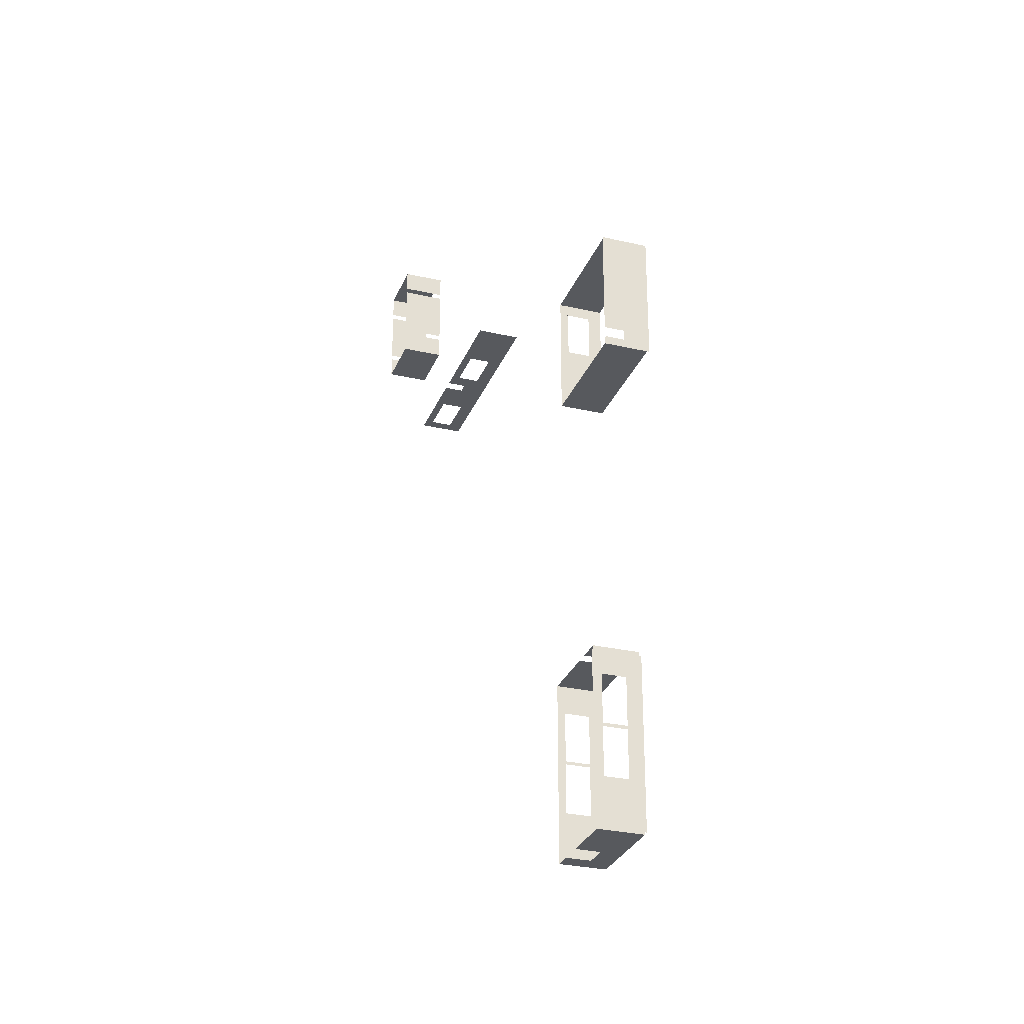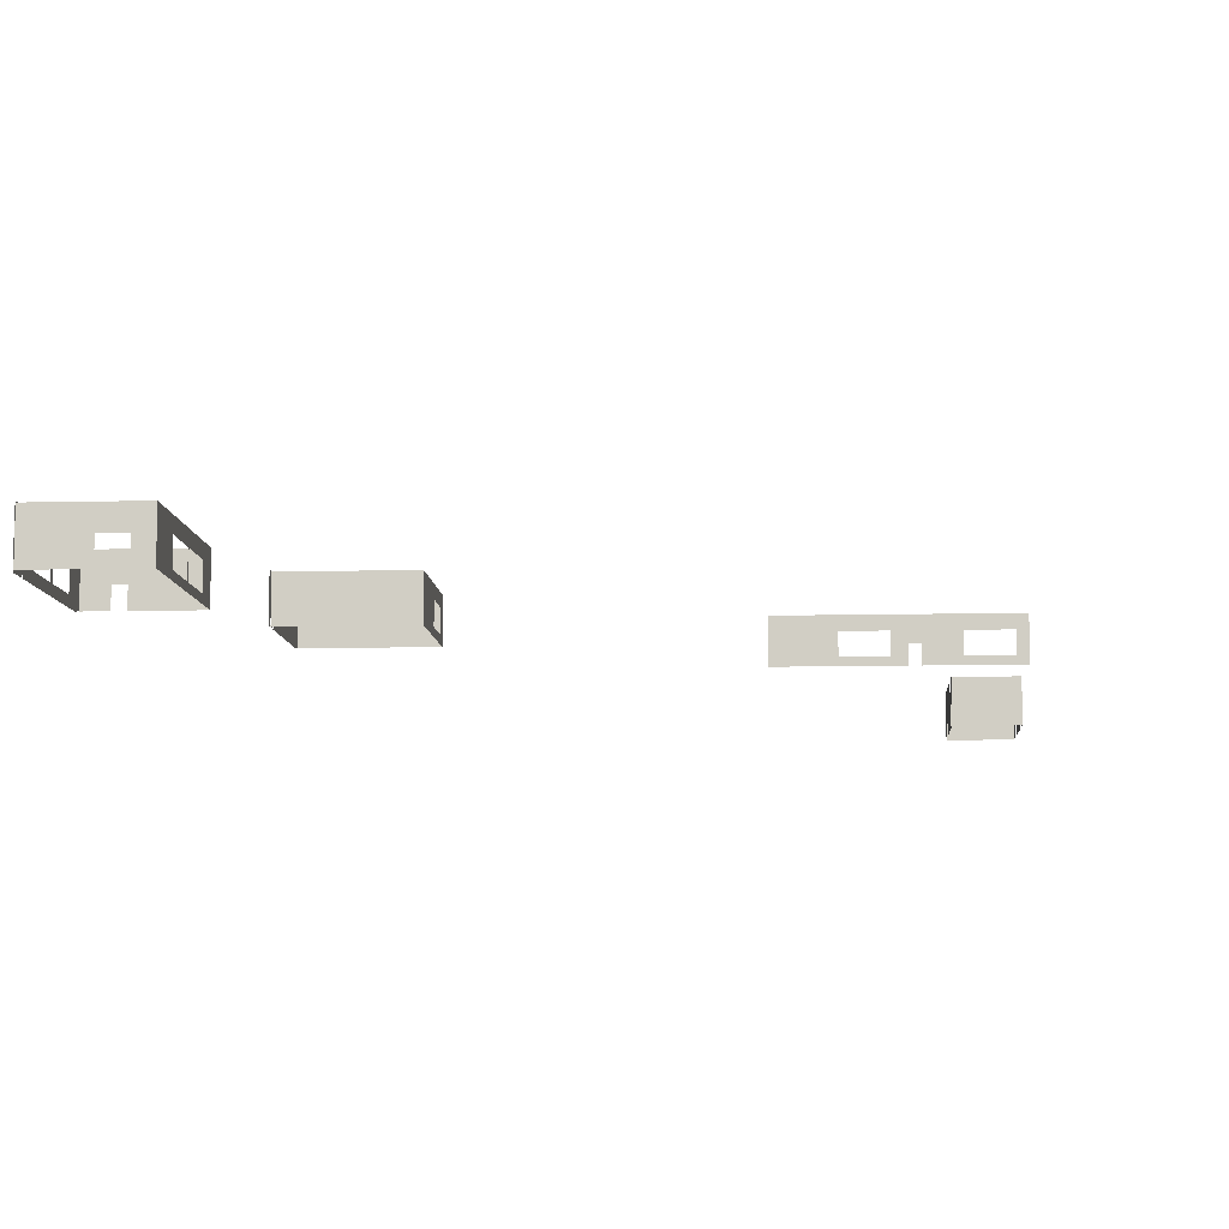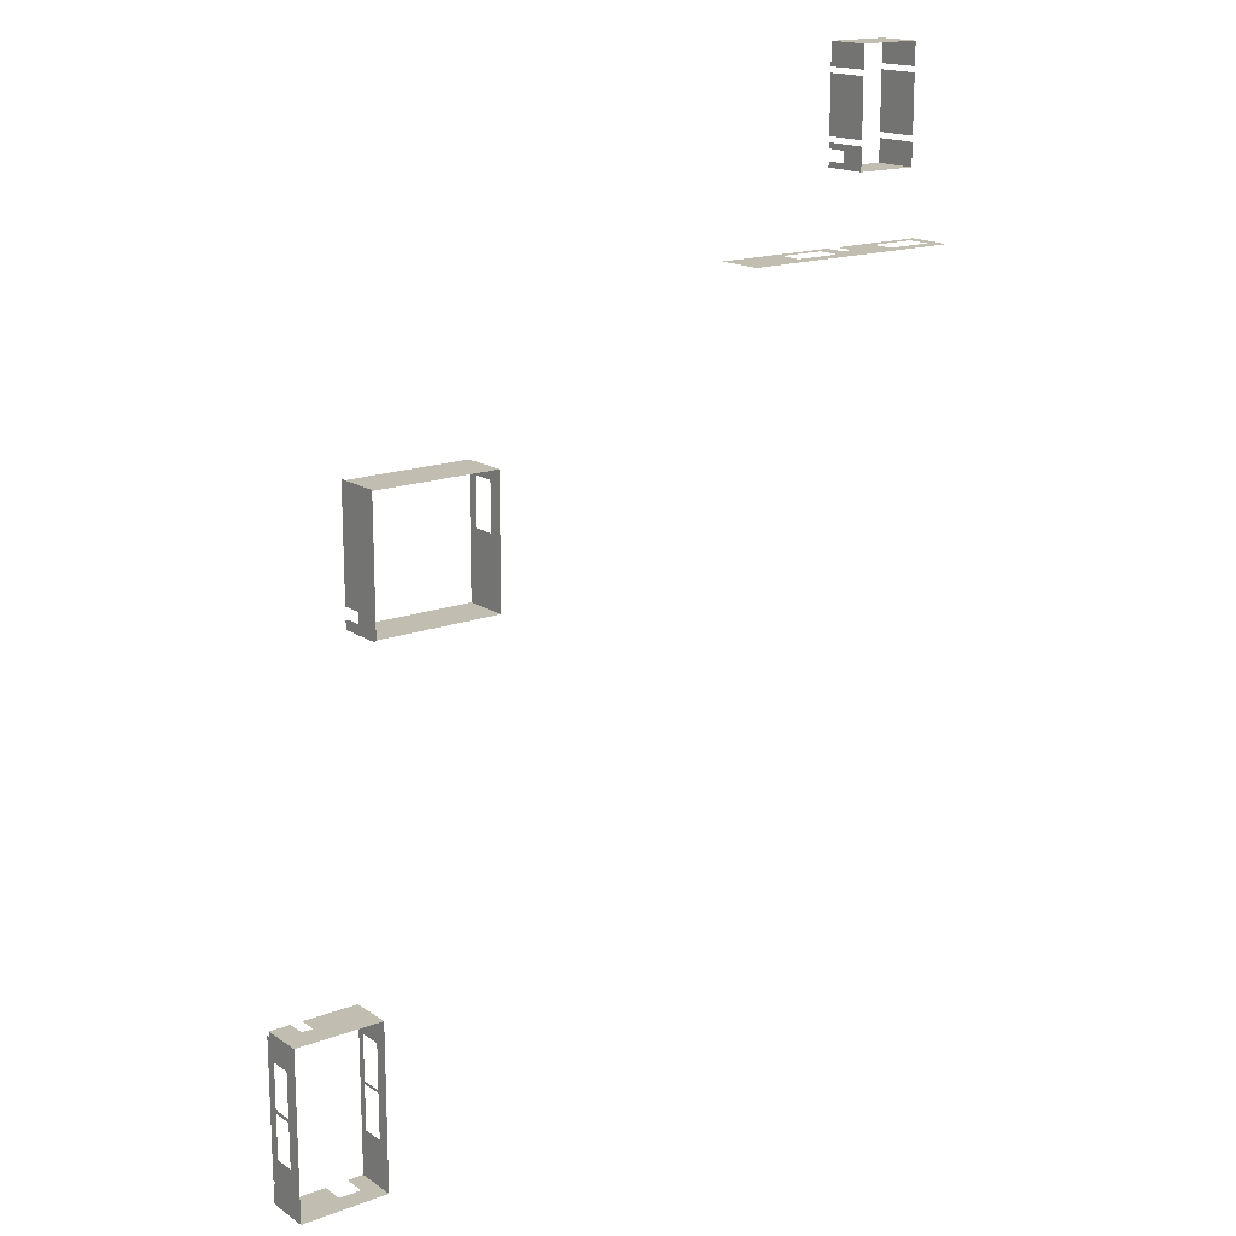
<metadata>
{"format":"obj","ext":"obj","renderer":"f3d","projection":"perspective","resolution":1024,"background":"white","views":[{"elev":-29.0,"azim":71.0,"up":"+Z"},{"elev":-8.9,"azim":-176.2,"up":"+Y"},{"elev":16.7,"azim":142.8,"up":"+Z"}]}
</metadata>
<code>
v 764 228 3612
v 700 228 3612
v 572 228 3612
v 826 228 3612
v 764 228 3612
v 572 228 3612
v 826 244 3612
v 826 228 3612
v 572 228 3612
v 540 244 3612
v 826 244 3612
v 572 228 3612
v 382 364 3612
v 442 364 3612
v 850 364 3612
v 382 323 3612
v 382 364 3612
v 850 364 3612
v 540 244 3612
v 382 323 3612
v 850 364 3612
v 826 244 3612
v 540 244 3612
v 850 364 3612
v 886 244 3612
v 826 244 3612
v 850 364 3612
v 886 364 3612
v 886 244 3612
v 850 364 3612
v 764 178 3612
v 764 228 3612
v 826 228 3612
v 764 132 3612
v 764 178 3612
v 826 228 3612
v 780 124 3612
v 764 132 3612
v 826 228 3612
v 826 124 3612
v 780 124 3612
v 826 228 3612
v 700 228 3612
v 700 178 3612
v 700 164 3612
v 572 228 3612
v 700 228 3612
v 700 164 3612
v 886 244 3612
v 886 124 3612
v 850 124 3612
v 826 244 3612
v 886 244 3612
v 850 124 3612
v 826 228 3612
v 826 244 3612
v 850 124 3612
v 826 124 3612
v 826 228 3612
v 850 124 3612
v 442 293 2676
v 524 252 2676
v 602 252 2676
v 442 364 2676
v 442 293 2676
v 602 252 2676
v 826 364 2676
v 442 364 2676
v 602 252 2676
v 826 252 2676
v 826 364 2676
v 602 252 2676
v 826 252 2676
v 602 252 2676
v 602 213 2676
v 826 124 2676
v 826 252 2676
v 602 213 2676
v 780 124 2676
v 826 124 2676
v 602 213 2676
v 850 364 2676
v 826 364 2676
v 826 252 2676
v 850 124 2676
v 850 364 2676
v 826 252 2676
v 826 124 2676
v 850 124 2676
v 826 252 2676
v 382 364 3468
v 382 364 3612
v 382 323 3612
v 382 323 3468
v 382 364 3468
v 382 323 3612
v 382 364 3468
v 382 323 3468
v 382 323 3212
v 382 364 3212
v 382 364 3468
v 382 323 3212
v 382 364 3196
v 382 364 3212
v 382 323 3212
v 382 323 3196
v 382 364 3196
v 382 323 3212
v 382 364 2676
v 382 364 2940
v 382 323 2940
v 382 323 2676
v 382 364 2676
v 382 323 2940
v 382 364 3196
v 382 323 3196
v 382 323 2940
v 382 364 2940
v 382 364 3196
v 382 323 2940
v 442 364 2676
v 382 364 2676
v 382 323 2676
v 442 293 2676
v 442 364 2676
v 382 323 2676
v 890 292 3468
v 890 372 3468
v 890 372 3588
v 890 164 3468
v 890 292 3468
v 890 372 3588
v 890 116 3468
v 890 164 3468
v 890 372 3588
v 890 116 3588
v 890 116 3468
v 890 372 3588
v 890 244 2794
v 890 244 2682
v 890 356 2682
v 890 372 3468
v 890 292 3468
v 890 292 3212
v 890 372 3212
v 890 372 3468
v 890 292 3212
v 890 244 3212
v 890 244 3196
v 890 292 3196
v 890 292 3212
v 890 244 3212
v 890 292 3196
v 890 372 3212
v 890 292 3212
v 890 292 3196
v 890 372 3196
v 890 372 3212
v 890 292 3196
v 890 292 2940
v 890 244 2940
v 890 244 2810
v 890 372 2940
v 890 292 2940
v 890 244 2810
v 890 372 2682
v 890 372 2940
v 890 244 2810
v 890 372 3196
v 890 292 3196
v 890 292 2940
v 890 372 2940
v 890 372 3196
v 890 292 2940
v 890 244 2794
v 890 116 2794
v 890 116 2682
v 890 244 2682
v 890 244 2794
v 890 116 2682
v 890 116 3468
v 890 116 3212
v 890 164 3212
v 890 164 3468
v 890 116 3468
v 890 164 3212
v 890 116 3212
v 890 116 3196
v 890 164 3196
v 890 164 3212
v 890 116 3212
v 890 164 3196
v 890 244 3212
v 890 164 3212
v 890 164 3196
v 890 244 3196
v 890 244 3212
v 890 164 3196
v 890 164 2940
v 890 116 2940
v 890 116 2810
v 890 244 2940
v 890 164 2940
v 890 116 2810
v 890 244 2810
v 890 244 2940
v 890 116 2810
v 890 116 3196
v 890 116 2940
v 890 164 2940
v 890 164 3196
v 890 116 3196
v 890 164 2940
v 886 364 3468
v 886 292 3468
v 886 164 3468
v 886 364 3612
v 886 364 3468
v 886 164 3468
v 886 244 3612
v 886 364 3612
v 886 164 3468
v 886 124 3612
v 886 244 3612
v 886 164 3468
v 886 124 3468
v 886 124 3612
v 886 164 3468
v 886 364 3468
v 886 364 3212
v 886 292 3212
v 886 292 3468
v 886 364 3468
v 886 292 3212
v 886 364 3196
v 886 292 3196
v 886 164 3196
v 886 364 3212
v 886 364 3196
v 886 164 3196
v 886 292 3212
v 886 364 3212
v 886 164 3196
v 886 164 3212
v 886 292 3212
v 886 164 3196
v 886 124 3212
v 886 164 3212
v 886 164 3196
v 886 124 3196
v 886 124 3212
v 886 164 3196
v 886 292 2940
v 886 364 2940
v 886 364 2676
v 886 164 2940
v 886 292 2940
v 886 364 2676
v 886 124 2940
v 886 164 2940
v 886 364 2676
v 886 124 2676
v 886 124 2940
v 886 364 2676
v 886 364 3196
v 886 364 2940
v 886 292 2940
v 886 292 3196
v 886 364 3196
v 886 292 2940
v 886 124 3468
v 886 164 3468
v 886 164 3212
v 886 124 3212
v 886 124 3468
v 886 164 3212
v 886 124 3196
v 886 164 3196
v 886 164 2940
v 886 124 2940
v 886 124 3196
v 886 164 2940
v 886 124 2676
v 886 364 2676
v 850 364 2676
v 850 124 2676
v 886 124 2676
v 850 364 2676
v 532 404 5796
v 532 404 5788
v 532 404 5740
v 532 404 5834
v 532 404 5796
v 532 404 5740
v 532 484 5834
v 532 404 5834
v 532 404 5740
v 532 484 5740
v 532 484 5834
v 532 404 5740
v 532 404 5628
v 532 484 5628
v 532 484 5676
v 532 372 5628
v 532 404 5628
v 532 484 5676
v 532 372 5676
v 532 372 5628
v 532 484 5676
v 532 372 5834
v 532 372 5796
v 532 376 5796
v 532 404 5834
v 532 372 5834
v 532 376 5796
v 532 404 5796
v 532 404 5834
v 532 376 5796
v 532 376 5788
v 532 372 5788
v 532 372 5740
v 532 404 5788
v 532 376 5788
v 532 372 5740
v 532 404 5740
v 532 404 5788
v 532 372 5740
v 532 376 5796
v 532 376 5792
v 532 376 5788
v 532 404 5796
v 532 376 5796
v 532 376 5788
v 532 404 5788
v 532 404 5796
v 532 376 5788
v 524 372 5636
v 524 484 5636
v 444 484 5636
v 444 372 5636
v 524 372 5636
v 444 484 5636
v 524 372 5676
v 524 484 5676
v 524 484 5636
v 524 372 5636
v 524 372 5676
v 524 484 5636
v 524 372 5834
v 524 484 5834
v 524 484 5740
v 524 372 5740
v 524 372 5834
v 524 484 5740
v 284 372 5636
v 444 372 5636
v 444 484 5636
v 60 484 5636
v 284 372 5636
v 444 484 5636
v 532 484 5834
v 532 484 5740
v 532 484 5676
v 532 628 5834
v 532 484 5834
v 532 484 5676
v 532 628 5628
v 532 628 5834
v 532 484 5676
v 532 484 5628
v 532 628 5628
v 532 484 5676
v -164 620 5636
v -164 620 5834
v -164 596 5834
v -164 596 5636
v -164 620 5636
v -164 596 5834
v 524 484 5676
v 524 484 5740
v 524 484 5834
v 524 484 5636
v 524 484 5676
v 524 484 5834
v 524 620 5636
v 524 484 5636
v 524 484 5834
v 524 620 5834
v 524 620 5636
v 524 484 5834
v 444 484 5636
v 524 484 5636
v 524 620 5636
v 60 484 5636
v 444 484 5636
v 524 620 5636
v -164 596 5636
v 60 484 5636
v 524 620 5636
v -164 620 5636
v -164 596 5636
v 524 620 5636
v 442 244 3612
v 382 244 3612
v 382 323 3612
v 540 244 3612
v 442 244 3612
v 382 323 3612
v 442 244 3612
v 540 244 3612
v 572 228 3612
v 442 228 3612
v 442 244 3612
v 572 228 3612
v 780 124 3612
v 764 124 3612
v 764 132 3612
v 442 228 3612
v 572 228 3612
v 700 164 3612
v 442 124 3612
v 442 228 3612
v 700 164 3612
v 700 124 3612
v 442 124 3612
v 700 164 3612
v 382 244 3612
v 442 244 3612
v 442 228 3612
v 382 124 3612
v 382 244 3612
v 442 228 3612
v 442 124 3612
v 382 124 3612
v 442 228 3612
v 442 252 2676
v 474 252 2676
v 524 252 2676
v 442 293 2676
v 442 252 2676
v 524 252 2676
v 474 124 2676
v 474 252 2676
v 442 252 2676
v 442 124 2676
v 474 124 2676
v 442 252 2676
v 602 124 2676
v 780 124 2676
v 602 213 2676
v 442 252 2676
v 442 293 2676
v 382 323 2676
v 442 124 2676
v 442 252 2676
v 382 323 2676
v 382 124 2676
v 442 124 2676
v 382 323 2676
v 382 323 3468
v 382 323 3612
v 382 244 3612
v 382 292 3468
v 382 323 3468
v 382 244 3612
v 382 164 3468
v 382 292 3468
v 382 244 3612
v 382 124 3468
v 382 164 3468
v 382 244 3612
v 382 124 3612
v 382 124 3468
v 382 244 3612
v 382 292 3468
v 382 292 3212
v 382 323 3212
v 382 323 3468
v 382 292 3468
v 382 323 3212
v 382 323 3212
v 382 292 3212
v 382 164 3212
v 382 323 3196
v 382 323 3212
v 382 164 3212
v 382 292 3196
v 382 323 3196
v 382 164 3212
v 382 164 3196
v 382 292 3196
v 382 164 3212
v 382 124 3196
v 382 164 3196
v 382 164 3212
v 382 124 3212
v 382 124 3196
v 382 164 3212
v 382 323 2940
v 382 292 2940
v 382 164 2940
v 382 323 2676
v 382 323 2940
v 382 164 2940
v 382 124 2676
v 382 323 2676
v 382 164 2940
v 382 124 2940
v 382 124 2676
v 382 164 2940
v 382 292 3196
v 382 292 2940
v 382 323 2940
v 382 323 3196
v 382 292 3196
v 382 323 2940
v 382 124 3468
v 382 124 3212
v 382 164 3212
v 382 164 3468
v 382 124 3468
v 382 164 3212
v 382 124 3196
v 382 124 2940
v 382 164 2940
v 382 164 3196
v 382 124 3196
v 382 164 2940
v -164 404 5636
v -164 596 5636
v -164 596 5834
v -164 404 5834
v -164 404 5636
v -164 596 5834
v -164 404 5636
v -164 404 5834
v -164 372 5834
v -164 372 5636
v -164 404 5636
v -164 372 5834
v -164 372 5636
v 284 372 5636
v 60 484 5636
v -164 404 5636
v -164 372 5636
v 60 484 5636
v -164 596 5636
v -164 404 5636
v 60 484 5636
v -164 372 5860
v -164 372 5852
v -164 372 5834
v -164 372 5924
v -164 372 5860
v -164 372 5834
v -164 372 6052
v -164 372 5924
v -164 372 5834
v -164 372 6156
v -164 372 6052
v -164 372 5834
v -164 372 6164
v -164 372 6156
v -164 372 5834
v -164 372 6332
v -164 372 6164
v -164 372 5834
v -164 404 6332
v -164 372 6332
v -164 372 5834
v -164 404 6268
v -164 404 6332
v -164 372 5834
v -164 404 6012
v -164 404 6268
v -164 372 5834
v -164 404 5834
v -164 404 6012
v -164 372 5834
v -164 596 5834
v -164 620 5834
v -164 620 5924
v -164 404 5834
v -164 596 5834
v -164 620 5924
v -164 404 6012
v -164 404 5834
v -164 620 5924
v -164 419 6012
v -164 404 6012
v -164 620 5924
v -164 547 6012
v -164 419 6012
v -164 620 5924
v -164 620 6012
v -164 547 6012
v -164 620 5924
v -164 404 6268
v -164 419 6268
v -164 547 6268
v -164 404 6332
v -164 404 6268
v -164 547 6268
v -164 620 6332
v -164 404 6332
v -164 547 6268
v -164 620 6268
v -164 620 6332
v -164 547 6268
v -164 620 6268
v -164 547 6268
v -164 547 6012
v -164 620 6052
v -164 620 6268
v -164 547 6012
v -164 620 6012
v -164 620 6052
v -164 547 6012
v -164 404 6268
v -164 404 6012
v -164 419 6012
v -164 419 6268
v -164 404 6268
v -164 419 6012
v 532 628 6340
v 532 484 6340
v 532 484 5834
v 532 628 5834
v 532 628 6340
v 532 484 5834
v 532 484 6340
v 532 404 6340
v 532 404 5834
v 532 484 5834
v 532 484 6340
v 532 404 5834
v 532 404 6340
v 532 372 6340
v 532 372 5834
v 532 404 5834
v 532 404 6340
v 532 372 5834
v 524 620 6332
v 524 620 5834
v 524 484 5834
v 524 484 6332
v 524 620 6332
v 524 484 5834
v 524 372 6332
v 524 484 6332
v 524 484 5834
v 524 372 5860
v 524 372 6332
v 524 484 5834
v 524 372 5852
v 524 372 5860
v 524 484 5834
v 524 372 5834
v 524 372 5852
v 524 484 5834
v 524 372 6332
v 442 372 6332
v 324 372 6332
v 524 484 6332
v 524 372 6332
v 324 372 6332
v 524 620 6332
v 524 484 6332
v 324 372 6332
v 324 620 6332
v 524 620 6332
v 324 372 6332
v 324 620 6332
v 324 372 6332
v 268 372 6332
v -164 620 6332
v 324 620 6332
v 268 372 6332
v -164 404 6332
v -164 620 6332
v 268 372 6332
v -164 372 6332
v -164 404 6332
v 268 372 6332
v -2948 364 8124
v -2628 364 8124
v -2596 364 8124
v -2948 116 8124
v -2948 364 8124
v -2596 364 8124
v -2596 116 8124
v -2948 116 8124
v -2596 364 8124
v -2948 116 7644
v -2948 364 7644
v -2948 364 7964
v -2948 116 7964
v -2948 116 7644
v -2948 364 7964
v -2948 364 7996
v -2948 364 8081
v -2948 364 8124
v -2948 116 7996
v -2948 364 7996
v -2948 364 8124
v -2948 116 8124
v -2948 116 7996
v -2948 364 8124
v -2596 364 7729
v -2596 364 7644
v -2596 244 7644
v -2596 364 7964
v -2596 364 7729
v -2596 244 7644
v -2596 116 7964
v -2596 364 7964
v -2596 244 7644
v -2596 116 7644
v -2596 116 7964
v -2596 244 7644
v -2596 116 8124
v -2596 364 8124
v -2596 364 7996
v -2596 116 7996
v -2596 116 8124
v -2596 364 7996
v -2900 419 7116
v -2900 372 7116
v -2956 372 7116
v -2900 547 7116
v -2900 419 7116
v -2956 372 7116
v -2900 628 7116
v -2900 547 7116
v -2956 372 7116
v -2956 628 7116
v -2900 628 7116
v -2956 372 7116
v -1684 628 7116
v -1684 372 7116
v -1940 372 7116
v -2028 628 7116
v -1684 628 7116
v -1940 372 7116
v -2028 547 7116
v -2028 628 7116
v -1940 372 7116
v -2028 419 7116
v -2028 547 7116
v -1940 372 7116
v -2028 372 7116
v -2028 419 7116
v -1940 372 7116
v -2644 547 7116
v -2900 547 7116
v -2900 628 7116
v -2644 628 7116
v -2644 547 7116
v -2900 628 7116
v -2740 372 7116
v -2900 372 7116
v -2900 419 7116
v -2644 372 7116
v -2740 372 7116
v -2900 419 7116
v -2644 419 7116
v -2644 372 7116
v -2900 419 7116
v -2028 628 7116
v -2028 547 7116
v -2284 547 7116
v -2284 628 7116
v -2028 628 7116
v -2284 547 7116
v -2028 372 7116
v -2284 372 7116
v -2284 419 7116
v -2028 419 7116
v -2028 372 7116
v -2284 419 7116
v -2436 484 7116
v -2644 484 7116
v -2644 547 7116
v -2372 484 7116
v -2436 484 7116
v -2644 547 7116
v -2284 484 7116
v -2372 484 7116
v -2644 547 7116
v -2284 547 7116
v -2284 484 7116
v -2644 547 7116
v -2284 628 7116
v -2284 547 7116
v -2644 547 7116
v -2644 628 7116
v -2284 628 7116
v -2644 547 7116
v -2284 372 7116
v -2372 372 7116
v -2372 484 7116
v -2284 419 7116
v -2284 372 7116
v -2372 484 7116
v -2284 484 7116
v -2284 419 7116
v -2372 484 7116
v -2644 419 7116
v -2644 484 7116
v -2436 484 7116
v -2644 372 7116
v -2644 419 7116
v -2436 484 7116
v -2436 372 7116
v -2644 372 7116
v -2436 484 7116
v -2596 244 7612
v -2596 364 7612
v -2596 364 7484
v -2596 244 7593
v -2596 244 7612
v -2596 364 7484
v -2596 244 7484
v -2596 244 7593
v -2596 364 7484
v -2596 228 7593
v -2596 116 7593
v -2596 116 7612
v -2596 244 7593
v -2596 228 7593
v -2596 116 7612
v -2596 244 7612
v -2596 244 7593
v -2596 116 7612
v -2596 228 7516
v -2596 228 7580
v -2596 228 7593
v -2596 228 7484
v -2596 228 7516
v -2596 228 7593
v -2596 244 7484
v -2596 228 7484
v -2596 228 7593
v -2596 244 7593
v -2596 244 7484
v -2596 228 7593
v -2596 116 7593
v -2596 228 7593
v -2596 228 7580
v -2596 116 7580
v -2596 116 7593
v -2596 228 7580
v -2596 116 7484
v -2596 116 7516
v -2596 228 7516
v -2596 228 7484
v -2596 116 7484
v -2596 228 7516
v -2757 364 7484
v -2789 364 7484
v -2916 364 7484
v -2628 364 7484
v -2757 364 7484
v -2916 364 7484
v -2596 364 7484
v -2628 364 7484
v -2916 364 7484
v -2596 244 7484
v -2596 364 7484
v -2916 364 7484
v -2596 228 7484
v -2596 244 7484
v -2916 364 7484
v -2596 116 7484
v -2596 228 7484
v -2916 364 7484
v -2789 116 7484
v -2596 116 7484
v -2916 364 7484
v -2948 116 7484
v -2789 116 7484
v -2916 364 7484
v -2948 364 7484
v -2948 116 7484
v -2916 364 7484
v -2948 116 7484
v -2948 364 7484
v -2948 364 7612
v -2948 116 7612
v -2948 116 7484
v -2948 364 7612
v -2964 628 7116
v -2956 628 7116
v -2956 372 7116
v -2964 372 7116
v -2964 628 7116
v -2956 372 7116
f 1 2 3
f 4 5 6
f 7 8 9
f 10 11 12
f 13 14 15
f 16 17 18
f 19 20 21
f 22 23 24
f 25 26 27
f 28 29 30
f 31 32 33
f 34 35 36
f 37 38 39
f 40 41 42
f 43 44 45
f 46 47 48
f 49 50 51
f 52 53 54
f 55 56 57
f 58 59 60
f 61 62 63
f 64 65 66
f 67 68 69
f 70 71 72
f 73 74 75
f 76 77 78
f 79 80 81
f 82 83 84
f 85 86 87
f 88 89 90
f 91 92 93
f 94 95 96
f 97 98 99
f 100 101 102
f 103 104 105
f 106 107 108
f 109 110 111
f 112 113 114
f 115 116 117
f 118 119 120
f 121 122 123
f 124 125 126
f 127 128 129
f 130 131 132
f 133 134 135
f 136 137 138
f 139 140 141
f 142 143 144
f 145 146 147
f 148 149 150
f 151 152 153
f 154 155 156
f 157 158 159
f 160 161 162
f 163 164 165
f 166 167 168
f 169 170 171
f 172 173 174
f 175 176 177
f 178 179 180
f 181 182 183
f 184 185 186
f 187 188 189
f 190 191 192
f 193 194 195
f 196 197 198
f 199 200 201
f 202 203 204
f 205 206 207
f 208 209 210
f 211 212 213
f 214 215 216
f 217 218 219
f 220 221 222
f 223 224 225
f 226 227 228
f 229 230 231
f 232 233 234
f 235 236 237
f 238 239 240
f 241 242 243
f 244 245 246
f 247 248 249
f 250 251 252
f 253 254 255
f 256 257 258
f 259 260 261
f 262 263 264
f 265 266 267
f 268 269 270
f 271 272 273
f 274 275 276
f 277 278 279
f 280 281 282
f 283 284 285
f 286 287 288
f 289 290 291
f 292 293 294
f 295 296 297
f 298 299 300
f 301 302 303
f 304 305 306
f 307 308 309
f 310 311 312
f 313 314 315
f 316 317 318
f 319 320 321
f 322 323 324
f 325 326 327
f 328 329 330
f 331 332 333
f 334 335 336
f 337 338 339
f 340 341 342
f 343 344 345
f 346 347 348
f 349 350 351
f 352 353 354
f 355 356 357
f 358 359 360
f 361 362 363
f 364 365 366
f 367 368 369
f 370 371 372
f 373 374 375
f 376 377 378
f 379 380 381
f 382 383 384
f 385 386 387
f 388 389 390
f 391 392 393
f 394 395 396
f 397 398 399
f 400 401 402
f 403 404 405
f 406 407 408
f 409 410 411
f 412 413 414
f 415 416 417
f 418 419 420
f 421 422 423
f 424 425 426
f 427 428 429
f 430 431 432
f 433 434 435
f 436 437 438
f 439 440 441
f 442 443 444
f 445 446 447
f 448 449 450
f 451 452 453
f 454 455 456
f 457 458 459
f 460 461 462
f 463 464 465
f 466 467 468
f 469 470 471
f 472 473 474
f 475 476 477
f 478 479 480
f 481 482 483
f 484 485 486
f 487 488 489
f 490 491 492
f 493 494 495
f 496 497 498
f 499 500 501
f 502 503 504
f 505 506 507
f 508 509 510
f 511 512 513
f 514 515 516
f 517 518 519
f 520 521 522
f 523 524 525
f 526 527 528
f 529 530 531
f 532 533 534
f 535 536 537
f 538 539 540
f 541 542 543
f 544 545 546
f 547 548 549
f 550 551 552
f 553 554 555
f 556 557 558
f 559 560 561
f 562 563 564
f 565 566 567
f 568 569 570
f 571 572 573
f 574 575 576
f 577 578 579
f 580 581 582
f 583 584 585
f 586 587 588
f 589 590 591
f 592 593 594
f 595 596 597
f 598 599 600
f 601 602 603
f 604 605 606
f 607 608 609
f 610 611 612
f 613 614 615
f 616 617 618
f 619 620 621
f 622 623 624
f 625 626 627
f 628 629 630
f 631 632 633
f 634 635 636
f 637 638 639
f 640 641 642
f 643 644 645
f 646 647 648
f 649 650 651
f 652 653 654
f 655 656 657
f 658 659 660
f 661 662 663
f 664 665 666
f 667 668 669
f 670 671 672
f 673 674 675
f 676 677 678
f 679 680 681
f 682 683 684
f 685 686 687
f 688 689 690
f 691 692 693
f 694 695 696
f 697 698 699
f 700 701 702
f 703 704 705
f 706 707 708
f 709 710 711
f 712 713 714
f 715 716 717
f 718 719 720
f 721 722 723
f 724 725 726
f 727 728 729
f 730 731 732
f 733 734 735
f 736 737 738
f 739 740 741
f 742 743 744
f 745 746 747
f 748 749 750
f 751 752 753
f 754 755 756
f 757 758 759
f 760 761 762
f 763 764 765
f 766 767 768
f 769 770 771
f 772 773 774
f 775 776 777
f 778 779 780
f 781 782 783
f 784 785 786
f 787 788 789
f 790 791 792
f 793 794 795
f 796 797 798
f 799 800 801
f 802 803 804
f 805 806 807
f 808 809 810
f 811 812 813
f 814 815 816
f 817 818 819
f 820 821 822
f 823 824 825
f 826 827 828
f 829 830 831
f 832 833 834
f 835 836 837
f 838 839 840
f 841 842 843
f 844 845 846
f 847 848 849
f 850 851 852
f 853 854 855
f 856 857 858
f 859 860 861
f 862 863 864
f 865 866 867
f 868 869 870
f 871 872 873
f 874 875 876
f 877 878 879
f 880 881 882
f 883 884 885
f 886 887 888
f 889 890 891
f 892 893 894
f 895 896 897

</code>
